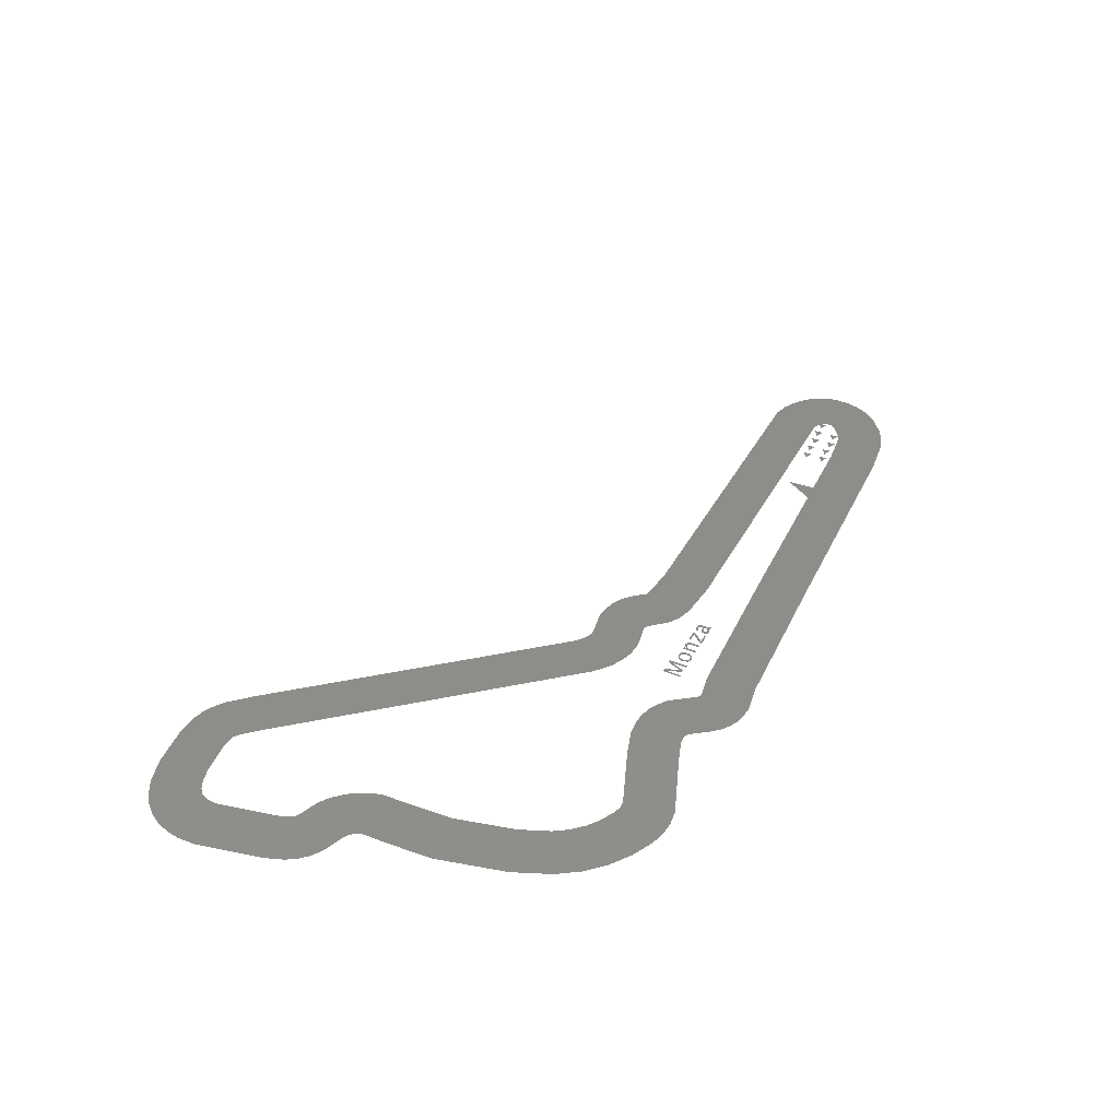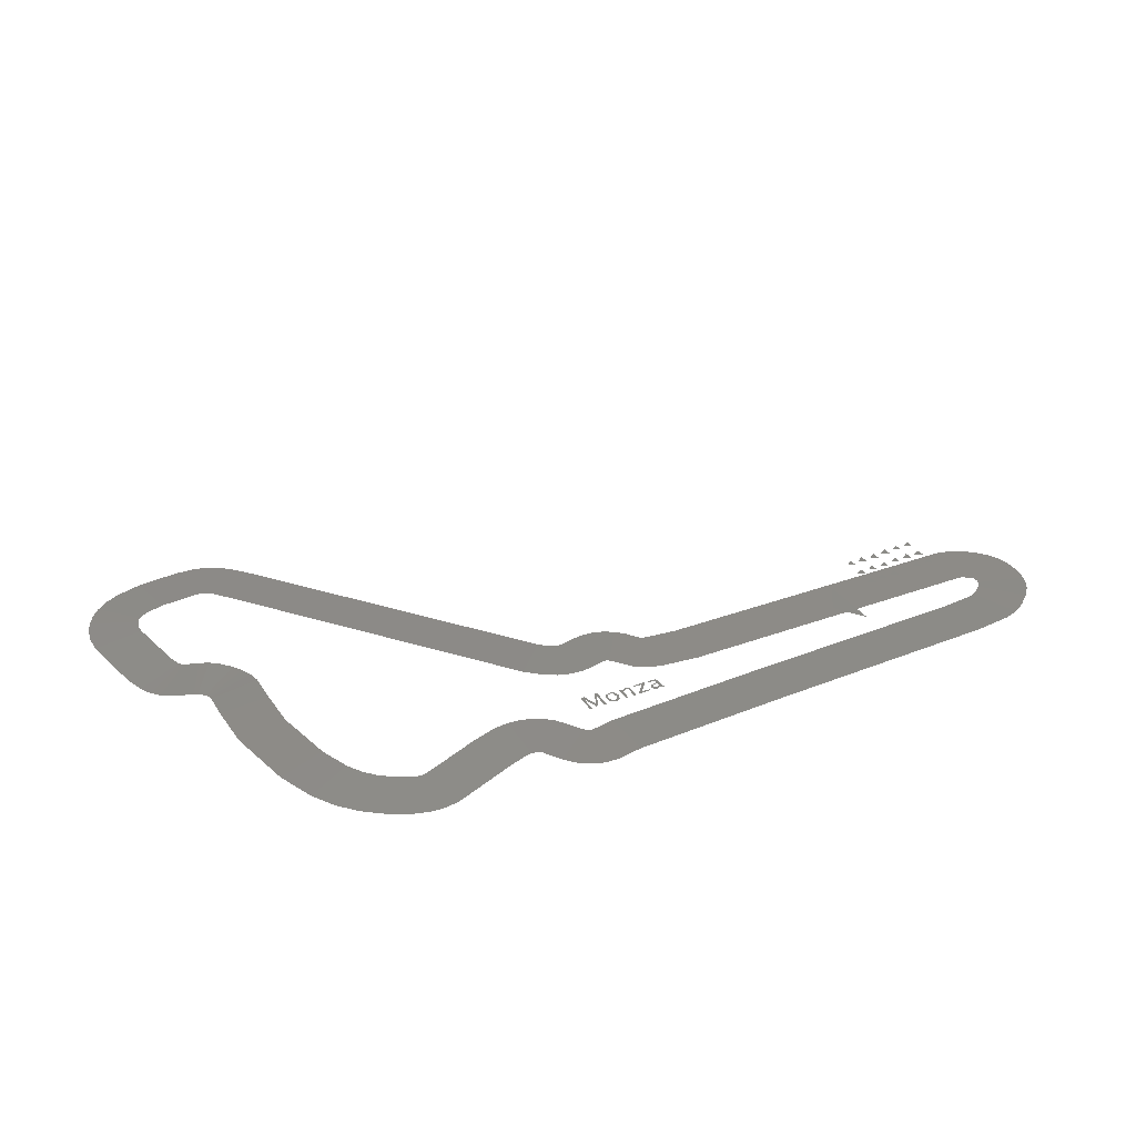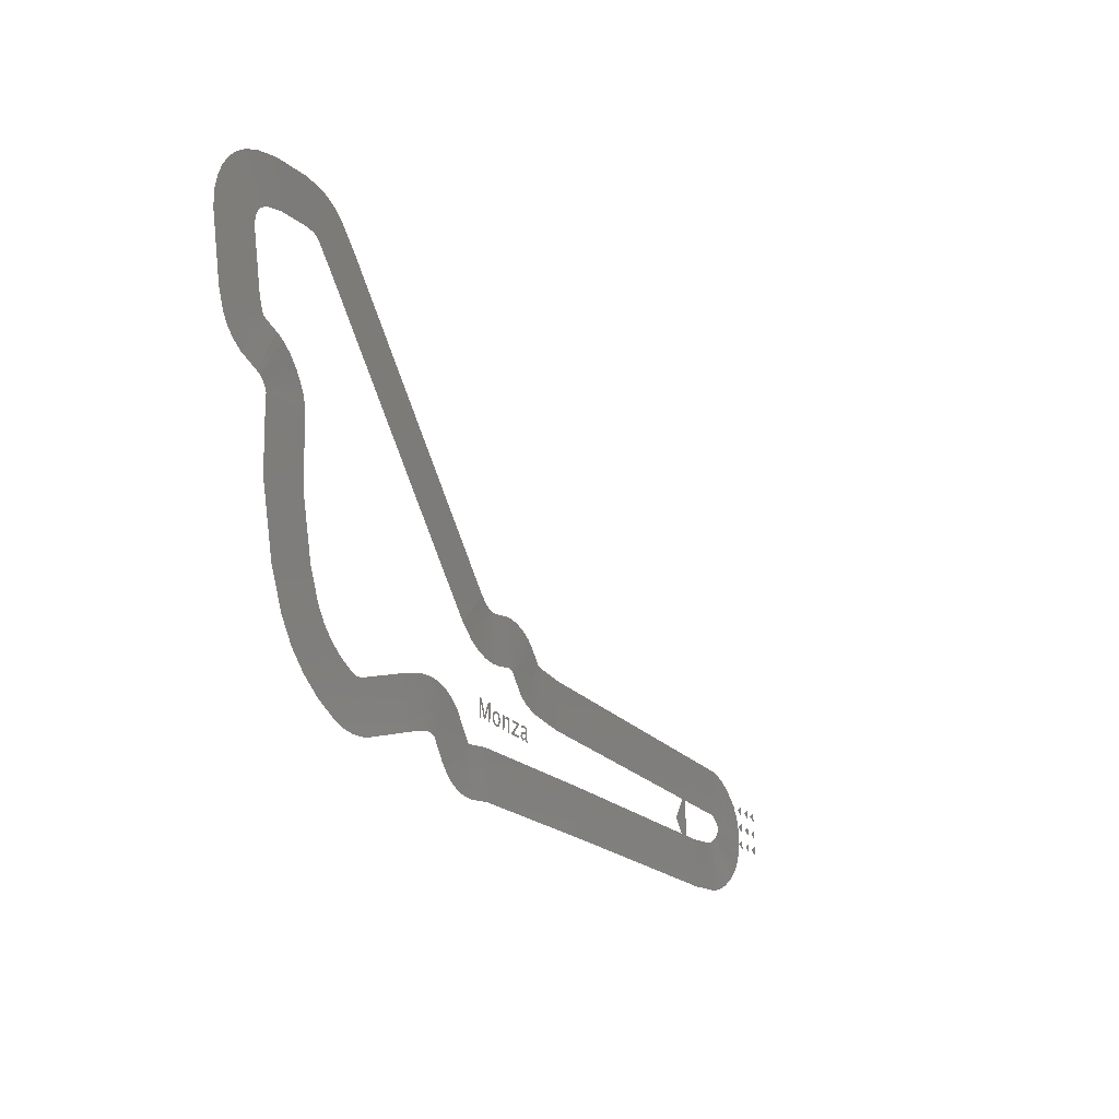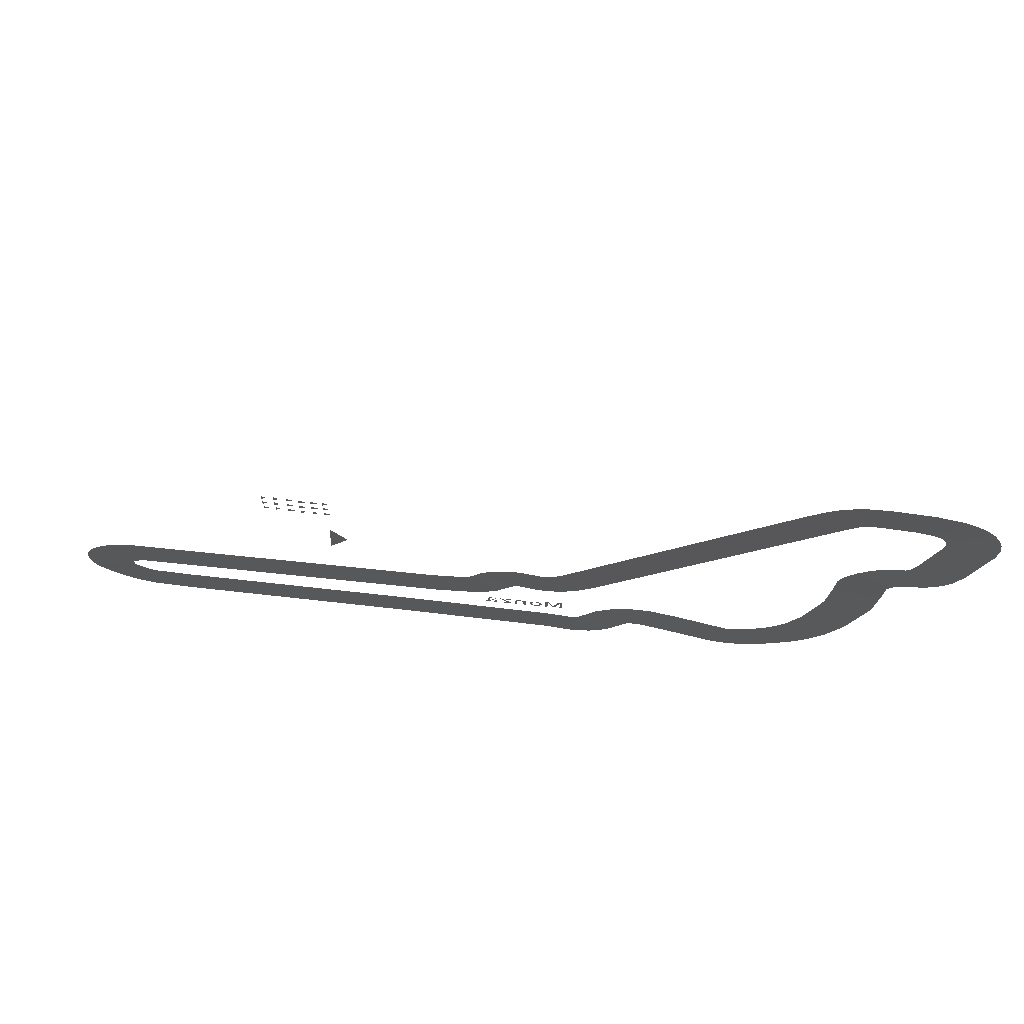
<metadata>
{"format":"stl","ext":"stl","renderer":"f3d","projection":"perspective","resolution":1024,"background":"white","views":[{"elev":40.6,"azim":-63.8,"up":"+Z"},{"elev":33.6,"azim":-26.7,"up":"+Z"},{"elev":-23.4,"azim":-59.1,"up":"+Y"},{"elev":70.9,"azim":-174.1,"up":"+Y"}]}
</metadata>
<code>
# stl→obj: 337 verts, 293 faces
v -0.3981 -0.6669 0
v -0.3981 -1.137 0
v -0.3215 -1.137 0
v -0.3215 -0.5591 0
v -0.4231 -0.5591 0
v -0.5879 -1.006 0
v -0.5574 -1.099 0
v -0.6367 -1.099 0
v -0.7914 -0.6657 0
v -0.7481 -0.5591 0
v -0.8617 -0.5591 0
v -0.8617 -1.137 0
v -0.7914 -1.137 0
v -0.1516 -0.7656 0
v -0.2039 -0.9251 0
v -0.1219 -0.9251 0
v -0.1188 -0.8769 0
v -0.0786 -0.7876 0
v -0.1494 -0.7632 0
v -0.0339 -0.7055 0
v -0.0016 -0.7614 0
v -0.0016 -0.7036 0
v 0.1302 -0.7476 0
v 0.0169 -0.7624 0
v 0.0813 -0.7929 0
v -0.2038 -0.9331 0
v -0.1496 -1.087 0
v -0.0847 -1.057 0
v -0.1337 -1.102 0
v -0.0043 -1.147 -0
v -0.0214 -1.088 0
v -0.0032 -1.089 0
v 0.0288 -1.145 -0
v 0.0751 -1.063 0
v 0.1461 -1.088 0
v 0.116 -0.9728 0
v 0.1504 -1.083 0
v 0.2008 -0.9243 0
v 0.1191 -0.9243 0
v 0.2006 -0.9123 0
v 0.1463 -0.7632 0
v 0.398 -0.7927 0
v 0.398 -0.713 0
v 0.3211 -0.713 0
v 0.3211 -1.137 0
v 0.398 -1.137 0
v 0.398 -0.8626 0
v 0.4467 -0.8056 0
v 0.5064 -0.7087 0
v 0.5312 -0.77 0
v 0.5472 -0.7036 0
v 0.5509 -0.7723 0
v 0.6269 -0.7307 0
v 0.5771 -0.7901 0
v 0.6351 -0.7386 0
v 0.6677 -0.8232 0
v 0.591 -0.8575 0
v 0.6679 -0.8325 0
v 0.6679 -1.137 0
v 0.591 -1.137 0
v 0.8008 -0.713 0
v 0.8008 -0.7708 0
v 1.051 -0.7708 0
v 1.146 -0.713 0
v 1.146 -0.7708 0
v 0.8836 -1.079 0
v 0.7886 -1.079 0
v 0.7886 -1.137 0
v 1.151 -1.137 0
v 1.151 -1.079 0
v 1.268 -0.949 0
v 1.239 -1.03 0
v 1.316 -1.018 0
v 1.319 -0.9973 0
v 1.276 -0.7352 0
v 1.276 -0.7989 0
v 1.408 -0.7614 0
v 1.422 -0.7036 0
v 1.427 -0.7629 0
v 1.524 -0.7331 0
v 1.468 -0.7829 0
v 1.298 -0.9237 0
v 1.355 -0.955 0
v 1.465 -0.8864 0
v 1.458 -0.9309 0
v 1.484 -0.9317 0
v 1.484 -0.8864 0
v 1.621 -1.134 0
v 1.616 -1.092 0
v 1.601 -1.093 0
v 1.564 -1.147 -0
v 1.596 -1.093 0
v 1.575 -1.083 0
v 1.521 -1.132 0
v 1.495 -1.083 0
v 1.56 -1.027 0
v 1.527 -0.7356 0
v 1.559 -0.8121 0
v 1.484 -0.8352 0
v 1.56 -0.8352 0
v 1.484 -1.042 0
v 1.384 -1.084 0
v 1.364 -1.147 -0
v 1.379 -1.084 0
v 1.24 -1.044 0
v 1.274 -1.114 0
v 1.332 -1.061 0
v 1.278 -1.118 0
v 1.362 -1.147 -0
v 1.336 -1.065 0
v 7.085 -1.415 2
v 6.544 -2.336 2
v 7.176 -3.184 2
v 7.298 -2.857 3
v 7.531 -2.971 3
v 7.513 -2.712 3
v 7.291 -2.354 3
v 7.525 -2.468 3
v 7.507 -2.209 3
v 7.275 -1.843 3
v 7.508 -1.957 3
v 7.49 -1.698 3
v 7.702 -2.824 3
v 7.936 -2.938 3
v 7.918 -2.679 3
v 7.696 -2.321 3
v 7.929 -2.435 3
v 7.911 -2.176 3
v 7.679 -1.81 3
v 7.913 -1.924 3
v 7.895 -1.665 3
v 8.115 -2.829 3
v 8.349 -2.943 3
v 8.331 -2.684 3
v 8.109 -2.327 3
v 8.342 -2.441 3
v 8.324 -2.181 3
v 8.092 -1.816 3
v 8.326 -1.929 3
v 8.308 -1.67 3
v 8.541 -2.772 3
v 8.775 -2.886 3
v 8.757 -2.627 3
v 8.535 -2.27 3
v 8.768 -2.384 3
v 8.75 -2.124 3
v 8.518 -1.759 3
v 8.752 -1.873 3
v 8.733 -1.613 3
v 8.964 -2.756 3
v 9.197 -2.87 3
v 9.179 -2.611 3
v 8.957 -2.253 3
v 9.191 -2.367 3
v 9.173 -2.108 3
v 8.941 -1.742 3
v 9.175 -1.856 3
v 9.156 -1.597 3
v 9.371 -2.76 3
v 9.605 -2.873 3
v 9.586 -2.614 3
v 9.365 -2.257 3
v 9.598 -2.371 3
v 9.58 -2.112 3
v 9.348 -1.746 3
v 9.582 -1.86 3
v 9.563 -1.601 3
v 4.267 -1.688 0
v -0.5246 -1.883 -0.0088
v -0.3751 -3.376 -0.0099
v 4.323 -3.187 0
v -1.244 -2.002 -0.0202
v -1.179 -3.501 -0.0231
v -1.308 -1.996 -0.0203
v -1.556 -3.475 -0.0248
v -1.335 -1.988 -0.0201
v -1.853 -3.397 -0.0231
v -1.345 -1.984 -0.0199
v -2.115 -3.272 -0.0183
v -1.361 -1.972 -0.0194
v -2.355 -3.096 -0.0104
v -1.455 -1.868 -0.0138
v -2.585 -2.854 0.0018
v -1.978 -1.234 0.0302
v -3.002 -2.329 0.0362
v -2.283 -1.014 0.0514
v -3.031 -2.314 0.0379
v -2.59 -0.873 0.0681
v -3.087 -2.288 0.0409
v -2.938 -0.7867 0.0815
v -3.165 -2.269 0.0439
v -3.319 -0.7639 0.09
v -3.274 -2.263 0.0462
v -3.766 -0.818 0.0922
v -3.448 -2.283 0.047
v -4.507 -1.05 0.0812
v -4.014 -2.466 0.0377
v -6.274 -1.724 0.0335
v -5.928 -3.183 -0.0147
v -6.426 -1.737 0.0311
v -6.418 -3.236 -0.023
v -6.518 -1.729 0.0303
v -6.801 -3.2 -0.0267
v -6.67 -1.683 0.0298
v -7.213 -3.079 -0.0283
v -7.103 -1.471 0.0294
v -7.875 -2.756 -0.0292
v -7.515 -1.171 0.0294
v -8.499 -2.302 -0.0294
v -7.835 -0.841 0.0295
v -9.005 -1.777 -0.0295
v -8.117 -0.4117 0.0296
v -9.44 -1.117 -0.0296
v -8.492 0.4811 0.0298
v -9.916 0.0143 -0.0298
v -8.934 2.325 0.0342
v -10.42 2.106 -0.0256
v -9.002 3.551 0.0461
v -10.5 3.497 -0.0123
v -9.021 4.49 0.037
v -10.51 4.299 -0.0181
v -9.114 4.881 0.0214
v -10.53 4.394 -0.0221
v -9.248 5.18 0.0119
v -10.56 4.447 -0.0238
v -9.445 5.468 0.0103
v -10.61 4.52 -0.0242
v -9.729 5.762 0.0158
v -10.72 4.633 -0.0221
v -10.02 5.976 0.0184
v -10.79 4.689 -0.0214
v -10.28 6.103 0.0093
v -10.91 4.74 -0.0274
v -10.7 6.287 -0.0251
v -11.47 5 -0.0754
v -10.75 6.325 -0.0284
v -11.77 5.229 -0.0978
v -10.79 6.371 -0.0306
v -12 5.484 -0.1104
v -10.84 6.446 -0.0317
v -12.18 5.793 -0.1152
v -10.96 6.787 -0.0278
v -12.4 6.358 -0.1092
v -11.36 8.522 0.0032
v -12.84 8.335 -0.0746
v -11.36 8.757 0.0065
v -12.86 8.851 -0.0677
v -11.34 8.904 0.0101
v -12.79 9.27 -0.0574
v -11.3 9.021 0.014
v -12.66 9.653 -0.0448
v -11.25 9.11 0.0174
v -12.46 9.988 -0.0324
v -11.19 9.179 0.0201
v -12.22 10.27 -0.0217
v -11.08 9.265 0.0233
v -11.88 10.53 -0.0122
v -10.89 9.361 0.026
v -11.44 10.76 -0.006
v -10.39 9.506 0.0274
v -10.69 10.98 -0.0041
v -9.386 9.622 0.023
v -9.44 11.12 -0.0099
v -9.061 9.61 0.0216
v -8.836 11.09 -0.0128
v -8.992 9.591 0.0214
v -8.476 11 -0.014
v -8.937 9.564 0.0213
v -8.167 10.85 -0.0148
v -8.809 9.471 0.0212
v -7.811 10.59 -0.0154
v -8.367 8.989 0.0209
v -7.245 9.984 -0.0161
v -1.846 1.297 0.0571
v -0.8235 2.394 0.0188
v -1.344 0.9265 0.025
v -0.5691 2.21 0.0022
v -0.9574 0.7372 0.0102
v -0.4207 2.138 -0.0036
v -0.5902 0.6326 0.006
v -0.3096 2.106 -0.0049
v -0.2327 0.5975 0.0096
v -0.2252 2.097 -0.0041
v 0.0643 0.6214 0.0174
v -0.1339 2.108 -0.0014
v 0.5844 0.7218 0.0377
v 0.5405 2.221 0.024
v 0.6062 0.7145 0.0378
v 0.923 2.181 0.032
v 0.6633 0.6963 0.0381
v 1.252 2.076 0.0336
v 0.7168 0.667 0.0373
v 1.553 1.913 0.029
v 0.7684 0.6225 0.0349
v 1.783 1.727 0.0198
v 1.269 0.117 -0.0038
v 2.165 1.32 -0.0102
v 1.594 -0.0587 -0.018
v 2.155 1.332 -0.0093
v 2.012 -0.1825 -0.0281
v 2.299 1.29 -0.0129
v 3.219 -0.3021 -0.0379
v 3.294 1.196 -0.0209
v 12.82 -0.3369 -0.0137
v 13.05 1.145 0.0016
v 12.88 -0.3609 -0.013
v 13.47 1.02 0.0057
v 12.96 -0.4058 -0.012
v 13.78 0.8503 0.0092
v 13.12 -0.525 -0.0109
v 14.14 0.5725 0.0117
v 13.18 -0.5893 -0.0109
v 14.39 0.2996 0.0114
v 13.19 -0.6069 -0.011
v 14.54 0.0414 0.0093
v 13.19 -0.6138 -0.0111
v 14.64 -0.2223 0.0058
v 13.2 -0.6526 -0.0117
v 14.69 -0.5228 0.0009
v 13.2 -0.7318 -0.0128
v 14.69 -0.8648 -0.0044
v 13.18 -0.828 -0.0135
v 14.63 -1.224 -0.007
v 13.17 -0.8653 -0.0132
v 14.52 -1.521 -0.0045
v 13.15 -0.8905 -0.0128
v 14.35 -1.785 -0.0008
v 13.04 -1.01 -0.0132
v 14.07 -2.098 -0.0019
v 12.81 -1.202 -0.0195
v 13.64 -2.449 -0.0137
v 12.67 -1.278 -0.0219
v 13.26 -2.655 -0.0204
v 12.51 -1.331 -0.0222
v 12.83 -2.796 -0.0212
v 11.51 -1.446 -0.0137
v 11.63 -2.941 -0.0114
f 1 2 3
f 1 3 4
f 1 4 5
f 1 5 6
f 7 1 6
f 8 7 6
f 9 8 6
f 9 6 10
f 9 10 11
f 9 11 12
f 9 12 13
f 14 15 16
f 14 16 17
f 14 17 18
f 19 14 18
f 20 19 18
f 20 18 21
f 22 20 21
f 23 22 21
f 23 21 24
f 23 24 25
f 16 15 26
f 16 26 27
f 28 16 27
f 28 27 29
f 28 29 30
f 31 28 30
f 32 31 30
f 32 30 33
f 34 32 33
f 34 33 35
f 36 34 35
f 36 35 37
f 36 37 38
f 39 36 38
f 39 38 40
f 39 40 41
f 25 39 41
f 25 41 23
f 42 43 44
f 42 44 45
f 45 46 47
f 42 45 47
f 42 47 48
f 49 42 48
f 49 48 50
f 51 49 50
f 51 50 52
f 53 51 52
f 53 52 54
f 55 53 54
f 56 55 54
f 56 54 57
f 58 56 57
f 59 58 57
f 59 57 60
f 61 62 63
f 64 61 63
f 65 64 63
f 66 65 63
f 66 63 67
f 66 67 68
f 66 68 69
f 66 69 70
f 71 72 73
f 71 73 74
f 75 76 77
f 78 75 77
f 78 77 79
f 80 78 79
f 80 79 81
f 82 71 74
f 82 74 83
f 84 82 83
f 84 83 85
f 84 85 86
f 87 84 86
f 88 89 90
f 91 88 90
f 91 90 92
f 91 92 93
f 94 91 93
f 95 94 93
f 95 93 96
f 97 80 81
f 98 97 81
f 98 81 99
f 100 98 99
f 100 99 87
f 96 100 87
f 96 87 86
f 96 86 101
f 95 96 101
f 95 101 102
f 103 95 102
f 103 102 104
f 73 72 105
f 73 105 106
f 107 73 106
f 107 106 108
f 107 108 109
f 110 107 109
f 104 110 109
f 104 109 103
f 111 112 113
f 114 115 116
f 117 118 119
f 120 121 122
f 123 124 125
f 126 127 128
f 129 130 131
f 132 133 134
f 135 136 137
f 138 139 140
f 141 142 143
f 144 145 146
f 147 148 149
f 150 151 152
f 153 154 155
f 156 157 158
f 159 160 161
f 162 163 164
f 165 166 167
f 168 169 170
f 170 171 168
f 169 172 173
f 173 170 169
f 172 174 175
f 175 173 172
f 174 176 177
f 177 175 174
f 176 178 179
f 179 177 176
f 178 180 181
f 181 179 178
f 180 182 183
f 183 181 180
f 182 184 185
f 185 183 182
f 184 186 187
f 187 185 184
f 186 188 189
f 189 187 186
f 188 190 191
f 191 189 188
f 190 192 193
f 193 191 190
f 192 194 195
f 195 193 192
f 194 196 197
f 197 195 194
f 196 198 199
f 199 197 196
f 198 200 201
f 201 199 198
f 200 202 203
f 203 201 200
f 202 204 205
f 205 203 202
f 204 206 207
f 207 205 204
f 206 208 209
f 209 207 206
f 208 210 211
f 211 209 208
f 210 212 213
f 213 211 210
f 212 214 215
f 215 213 212
f 214 216 217
f 217 215 214
f 216 218 219
f 219 217 216
f 218 220 221
f 221 219 218
f 220 222 223
f 223 221 220
f 222 224 225
f 225 223 222
f 224 226 227
f 227 225 224
f 226 228 229
f 229 227 226
f 228 230 231
f 231 229 228
f 230 232 233
f 233 231 230
f 232 234 235
f 235 233 232
f 234 236 237
f 237 235 234
f 236 238 239
f 239 237 236
f 238 240 241
f 241 239 238
f 240 242 243
f 243 241 240
f 242 244 245
f 245 243 242
f 244 246 247
f 247 245 244
f 246 248 249
f 249 247 246
f 248 250 251
f 251 249 248
f 250 252 253
f 253 251 250
f 252 254 255
f 255 253 252
f 254 256 257
f 257 255 254
f 256 258 259
f 259 257 256
f 258 260 261
f 261 259 258
f 260 262 263
f 263 261 260
f 262 264 265
f 265 263 262
f 264 266 267
f 267 265 264
f 266 268 269
f 269 267 266
f 268 270 271
f 271 269 268
f 270 272 273
f 273 271 270
f 272 274 275
f 275 273 272
f 274 276 277
f 277 275 274
f 276 278 279
f 279 277 276
f 278 280 281
f 281 279 278
f 280 282 283
f 283 281 280
f 282 284 285
f 285 283 282
f 284 286 287
f 287 285 284
f 286 288 289
f 289 287 286
f 288 290 291
f 291 289 288
f 290 292 293
f 293 291 290
f 292 294 295
f 295 293 292
f 294 296 297
f 297 295 294
f 296 298 299
f 299 297 296
f 298 300 301
f 301 299 298
f 300 302 303
f 303 301 300
f 302 304 305
f 305 303 302
f 304 306 307
f 307 305 304
f 306 308 309
f 309 307 306
f 308 310 311
f 311 309 308
f 310 312 313
f 313 311 310
f 312 314 315
f 315 313 312
f 314 316 317
f 317 315 314
f 316 318 319
f 319 317 316
f 318 320 321
f 321 319 318
f 320 322 323
f 323 321 320
f 322 324 325
f 325 323 322
f 324 326 327
f 327 325 324
f 326 328 329
f 329 327 326
f 328 330 331
f 331 329 328
f 330 332 333
f 333 331 330
f 332 334 335
f 335 333 332
f 334 336 337
f 337 335 334
f 336 168 171
f 171 337 336

</code>
